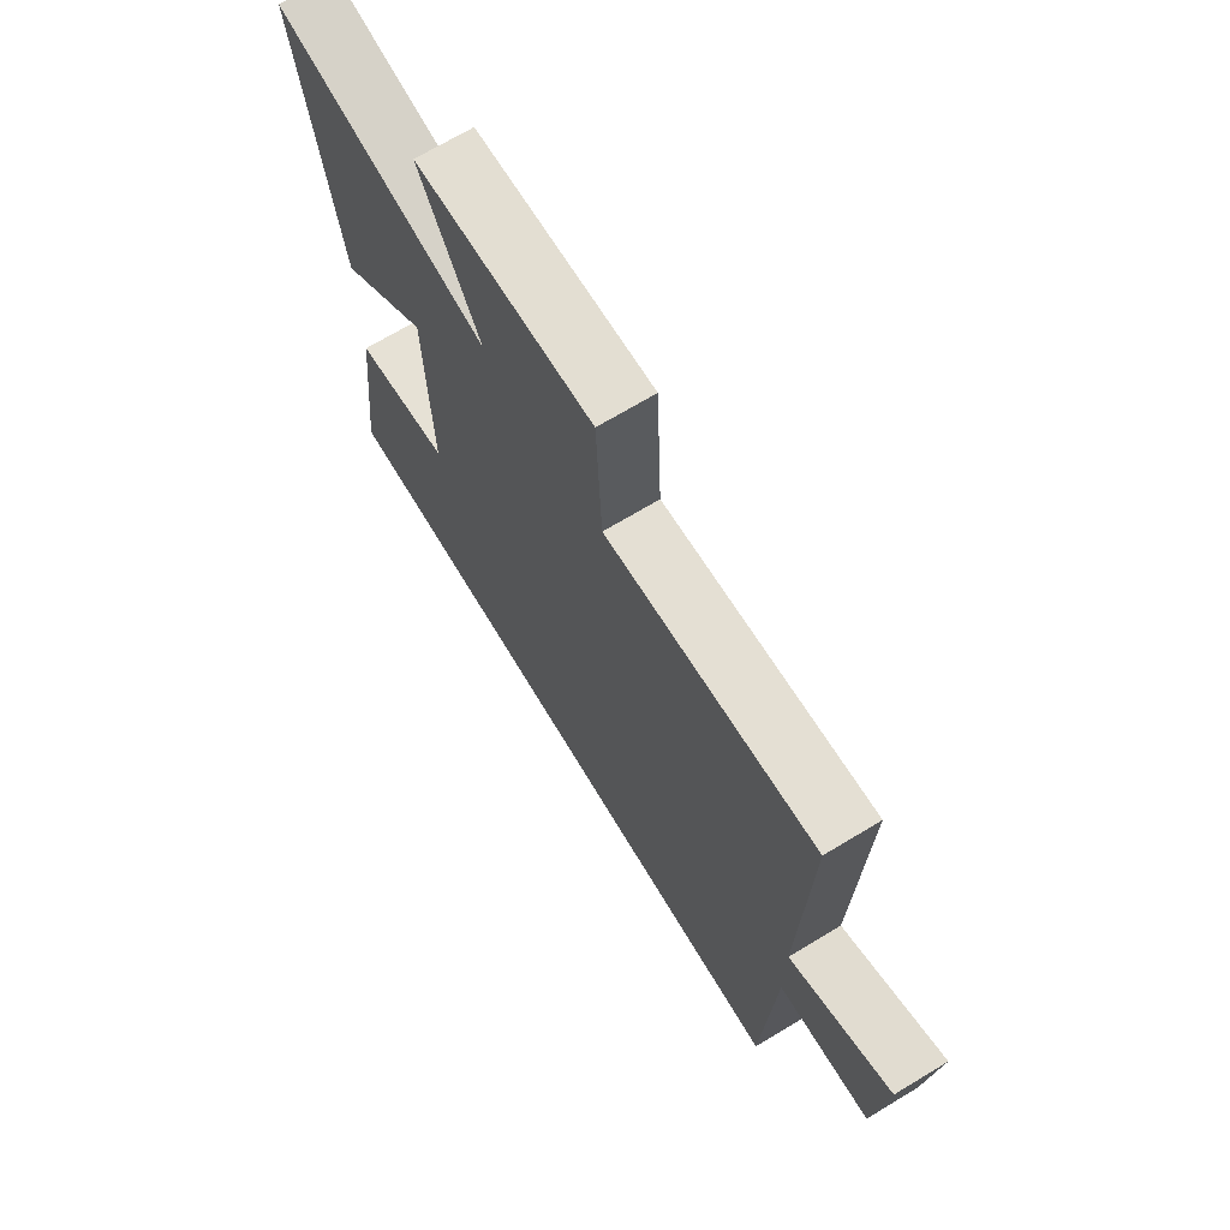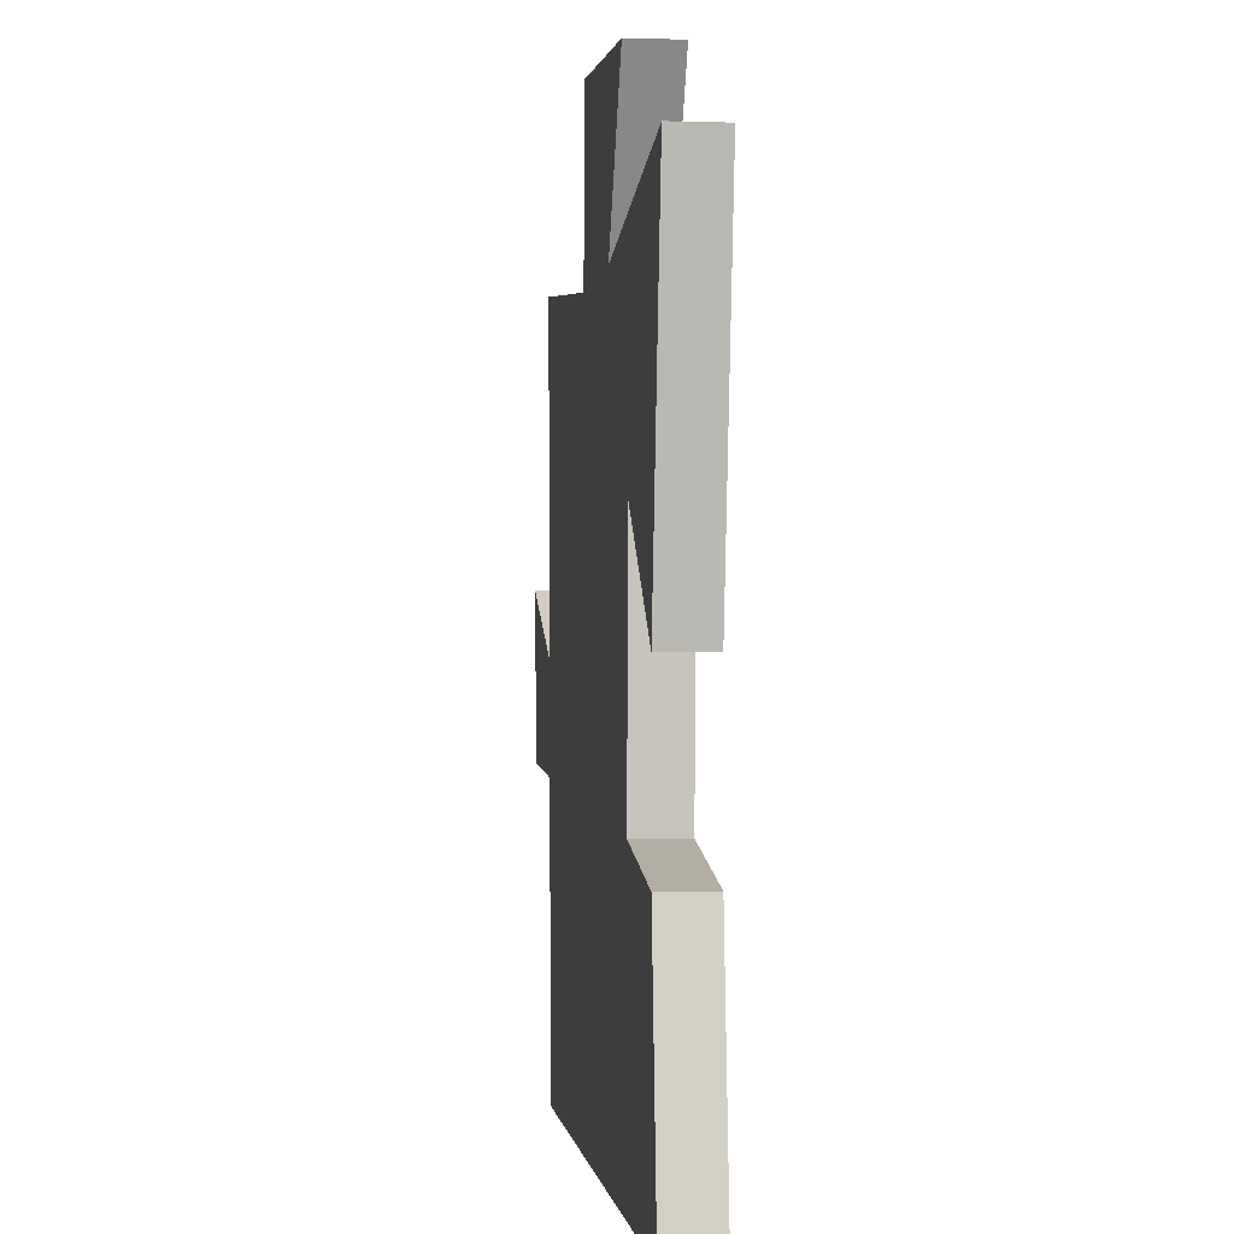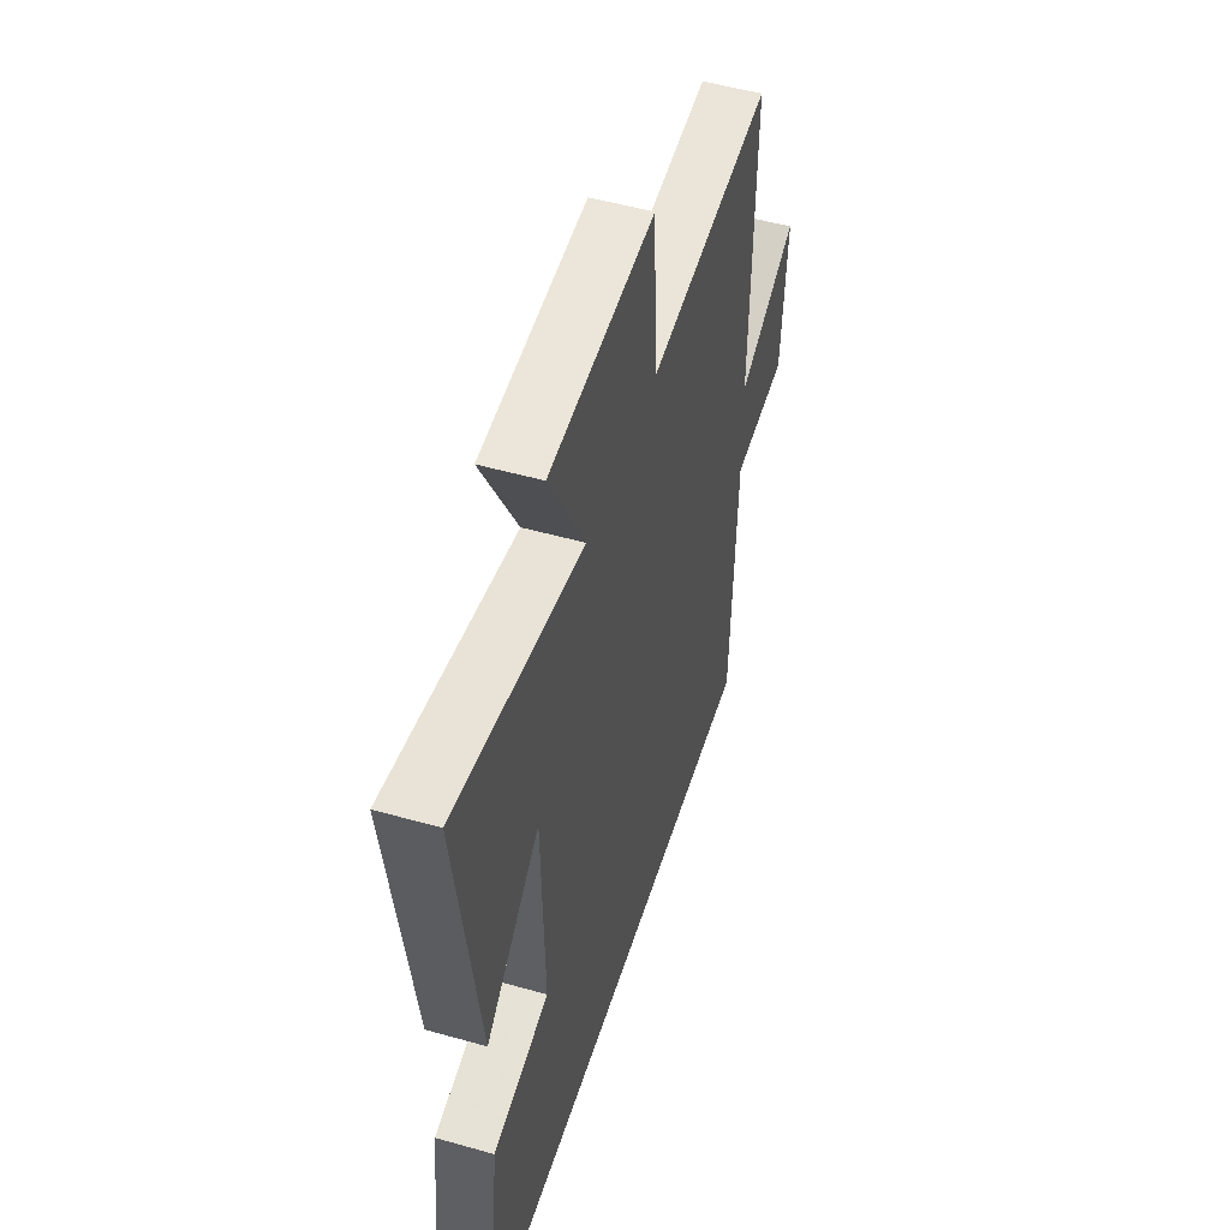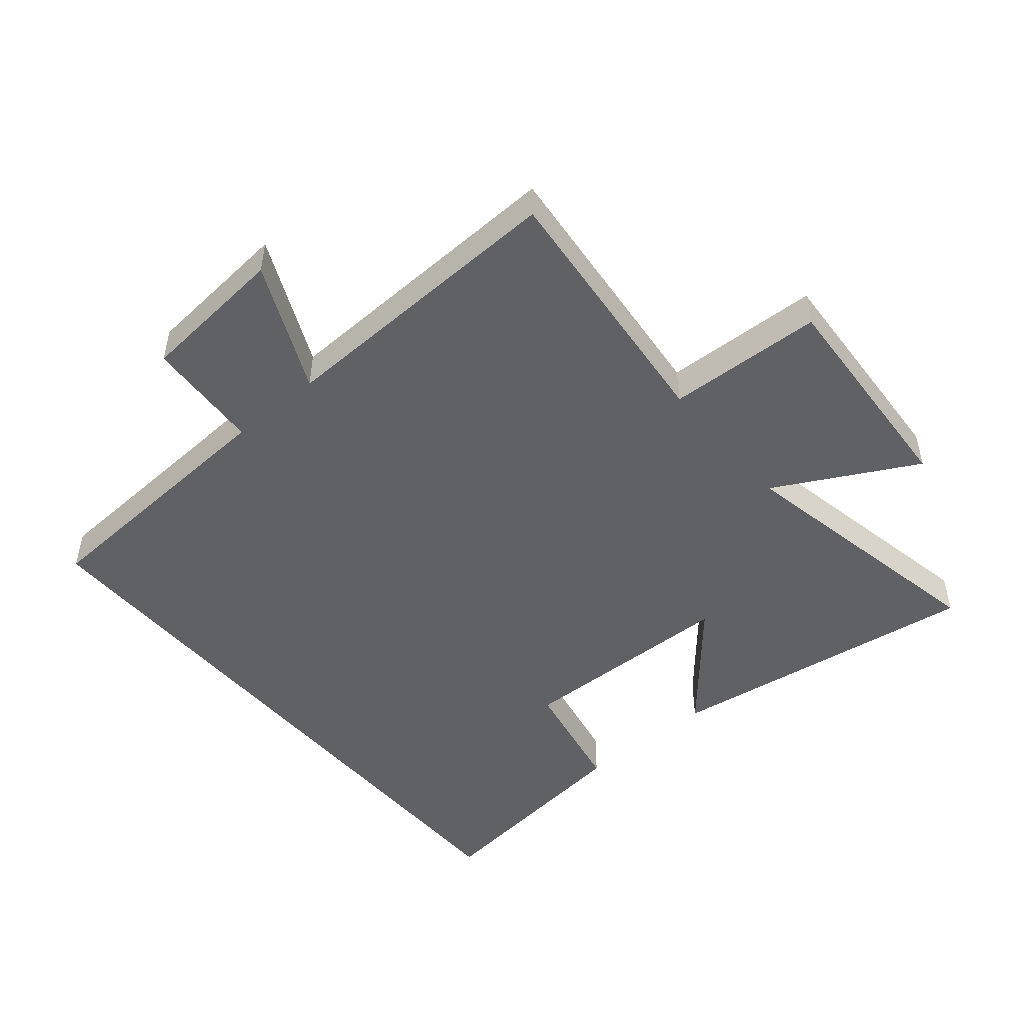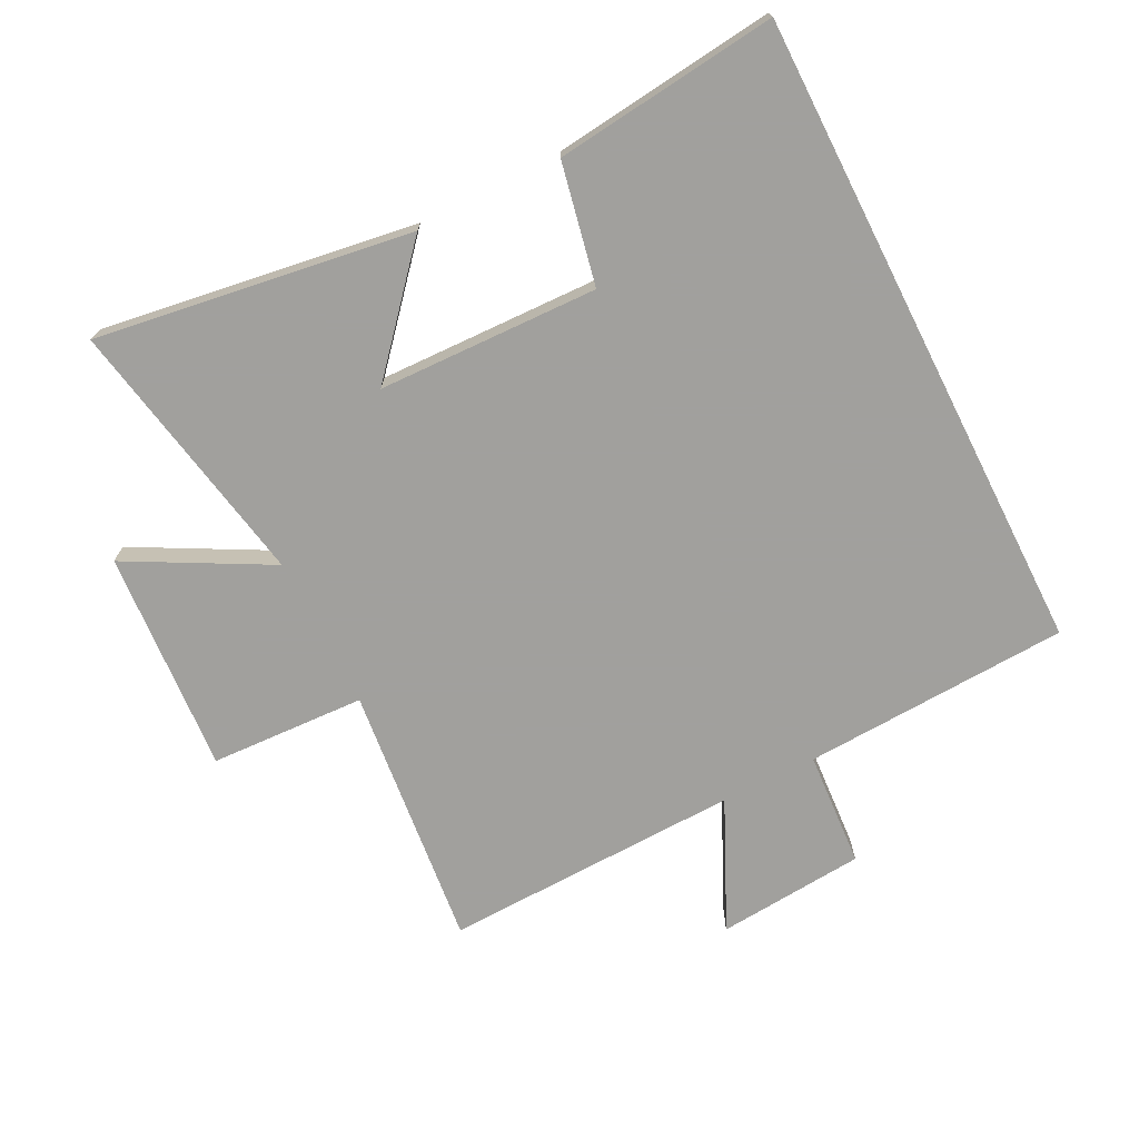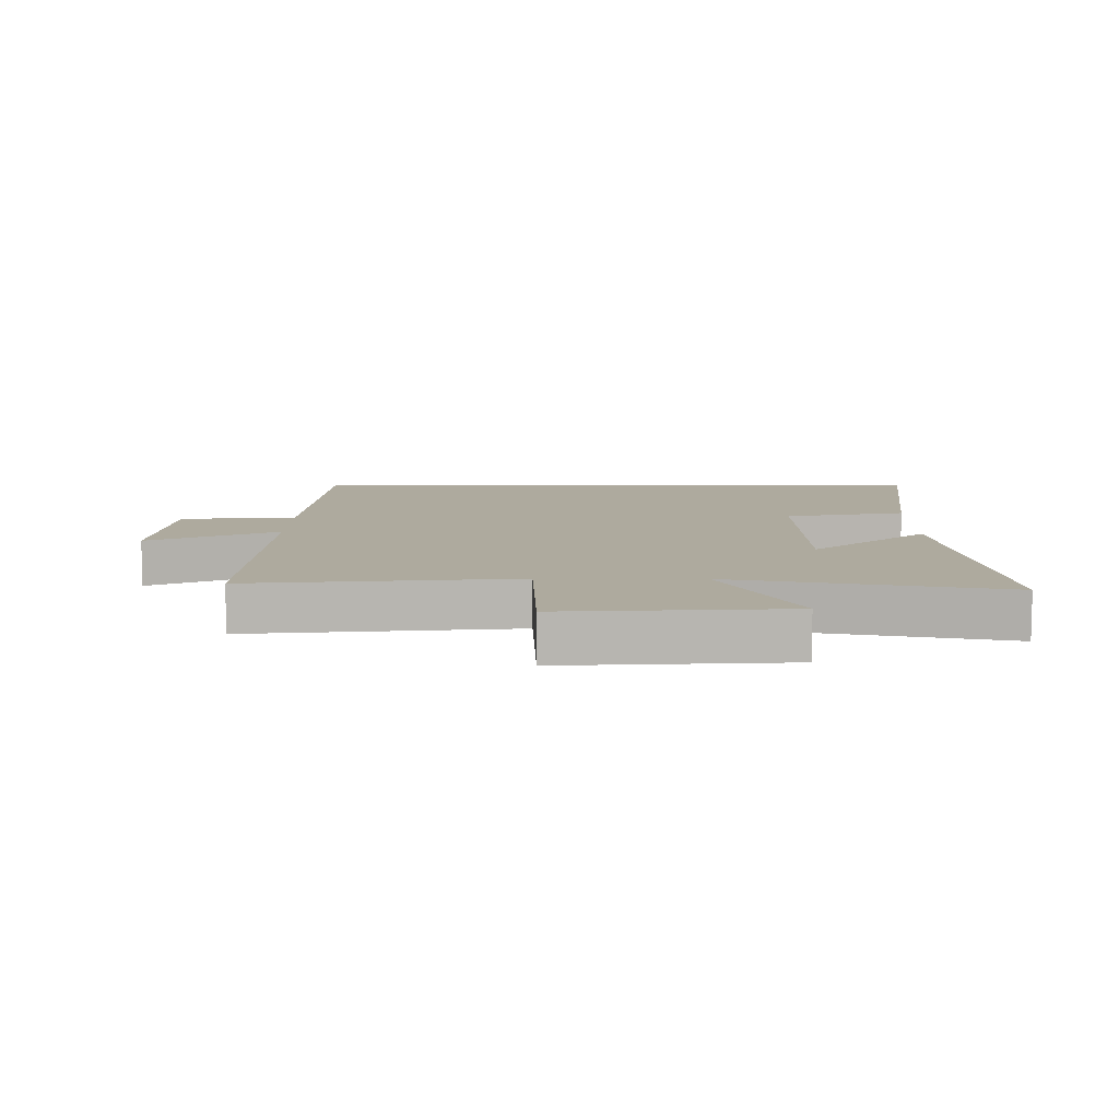
<metadata>
{"format":"obj","ext":"obj","renderer":"f3d","projection":"perspective","resolution":1024,"background":"white","views":[{"elev":70.0,"azim":-121.1,"up":"+Z"},{"elev":-0.7,"azim":83.1,"up":"+Z"},{"elev":50.9,"azim":107.2,"up":"+Z"},{"elev":-48.9,"azim":-49.7,"up":"+Y"},{"elev":-71.7,"azim":116.8,"up":"+Y"},{"elev":9.3,"azim":0.7,"up":"+Y"}]}
</metadata>
<code>
v 0.574 0.07 0.581
v 0.5 0.07 0.082
v 0.319 0.07 0.239
v 0.309 0.07 -0.109
v 0.5 0.07 -0.148
v 0.541 0.07 -0.5
v -0.479 0.07 -0.5
v -0.5 0.07 -0.079
v -0.683 0.07 -0.067
v -0.703 0.07 0.167
v -0.5 0.07 0.073
v -0.514 0.07 0.544
v -0.097 0.07 0.5
v -0.086 0.07 0.746
v 0.266 0.07 0.722
v 0.147 0.07 0.5
v 0.574 0 0.581
v 0.5 0 0.082
v 0.319 0 0.239
v 0.309 0 -0.109
v 0.5 0 -0.148
v 0.541 0 -0.5
v -0.479 0 -0.5
v -0.5 0 -0.079
v -0.683 0 -0.067
v -0.703 0 0.167
v -0.5 0 0.073
v -0.514 0 0.544
v -0.097 0 0.5
v -0.086 0 0.746
v 0.266 0 0.722
v 0.147 0 0.5
f 13 14 15 16
f 11 12 13
f 11 13 16
f 8 9 10 11
f 4 5 6 7
f 3 4 7 8
f 16 1 2 3
f 3 8 11 16
f 32 31 30 29
f 29 28 27
f 32 29 27
f 27 26 25 24
f 23 22 21 20
f 24 23 20 19
f 19 18 17 32
f 32 27 24 19
f 1 17 18 2
f 2 18 19 3
f 3 19 20 4
f 4 20 21 5
f 5 21 22 6
f 6 22 23 7
f 7 23 24 8
f 8 24 25 9
f 9 25 26 10
f 10 26 27 11
f 11 27 28 12
f 12 28 29 13
f 13 29 30 14
f 14 30 31 15
f 15 31 32 16
f 16 32 17 1

</code>
